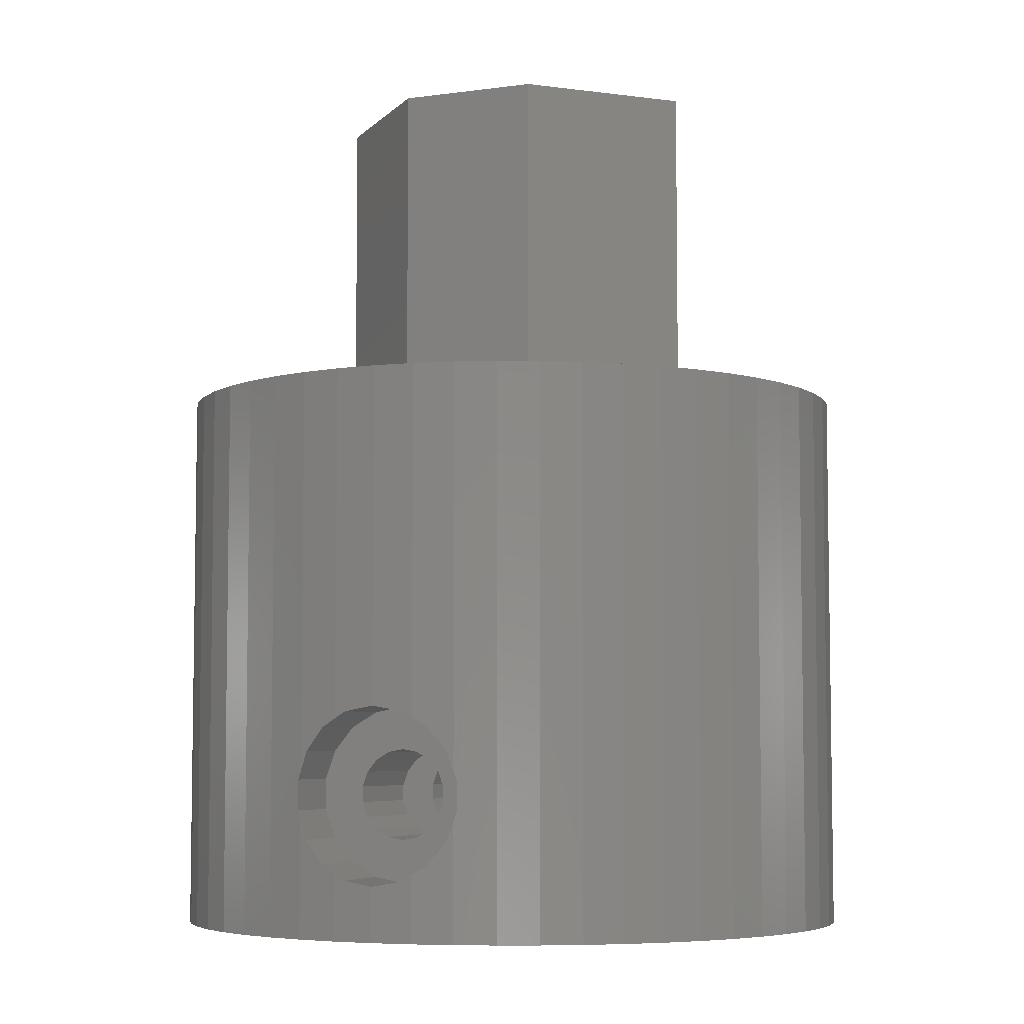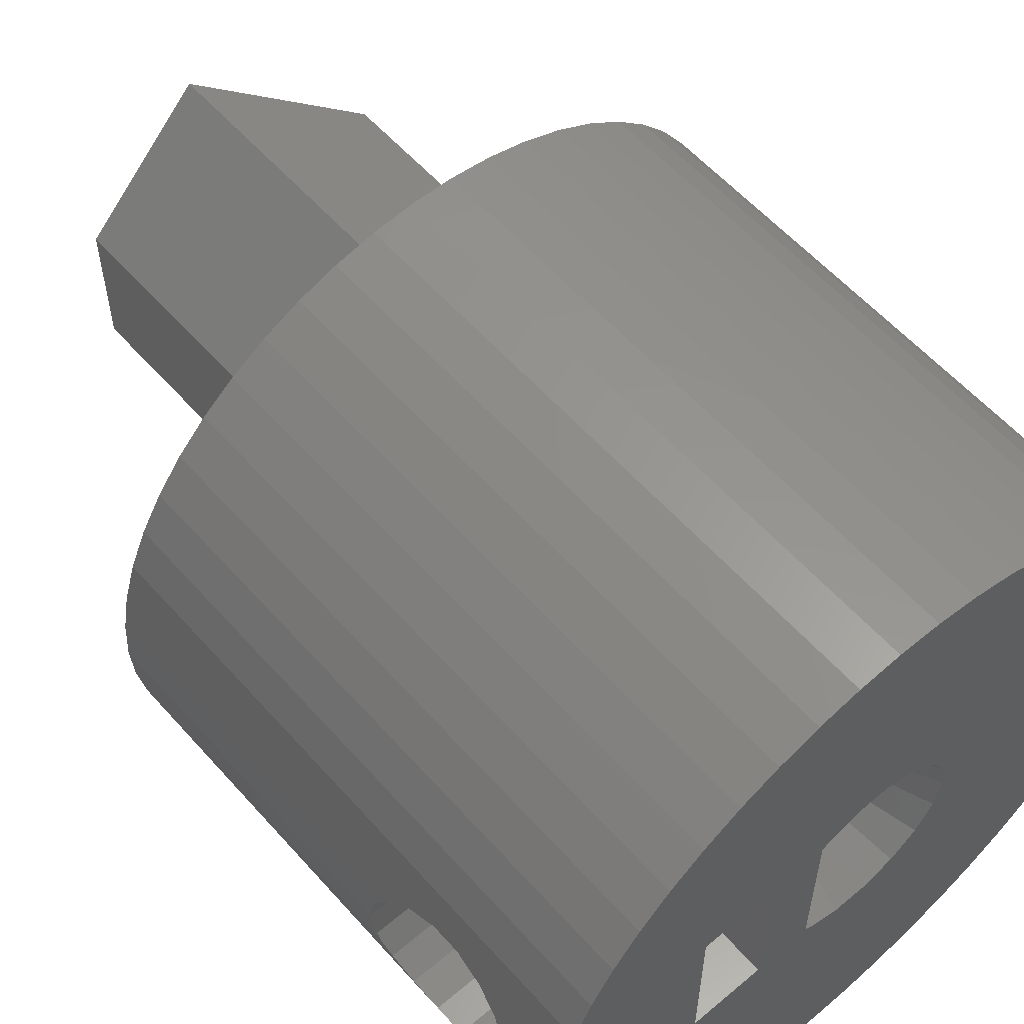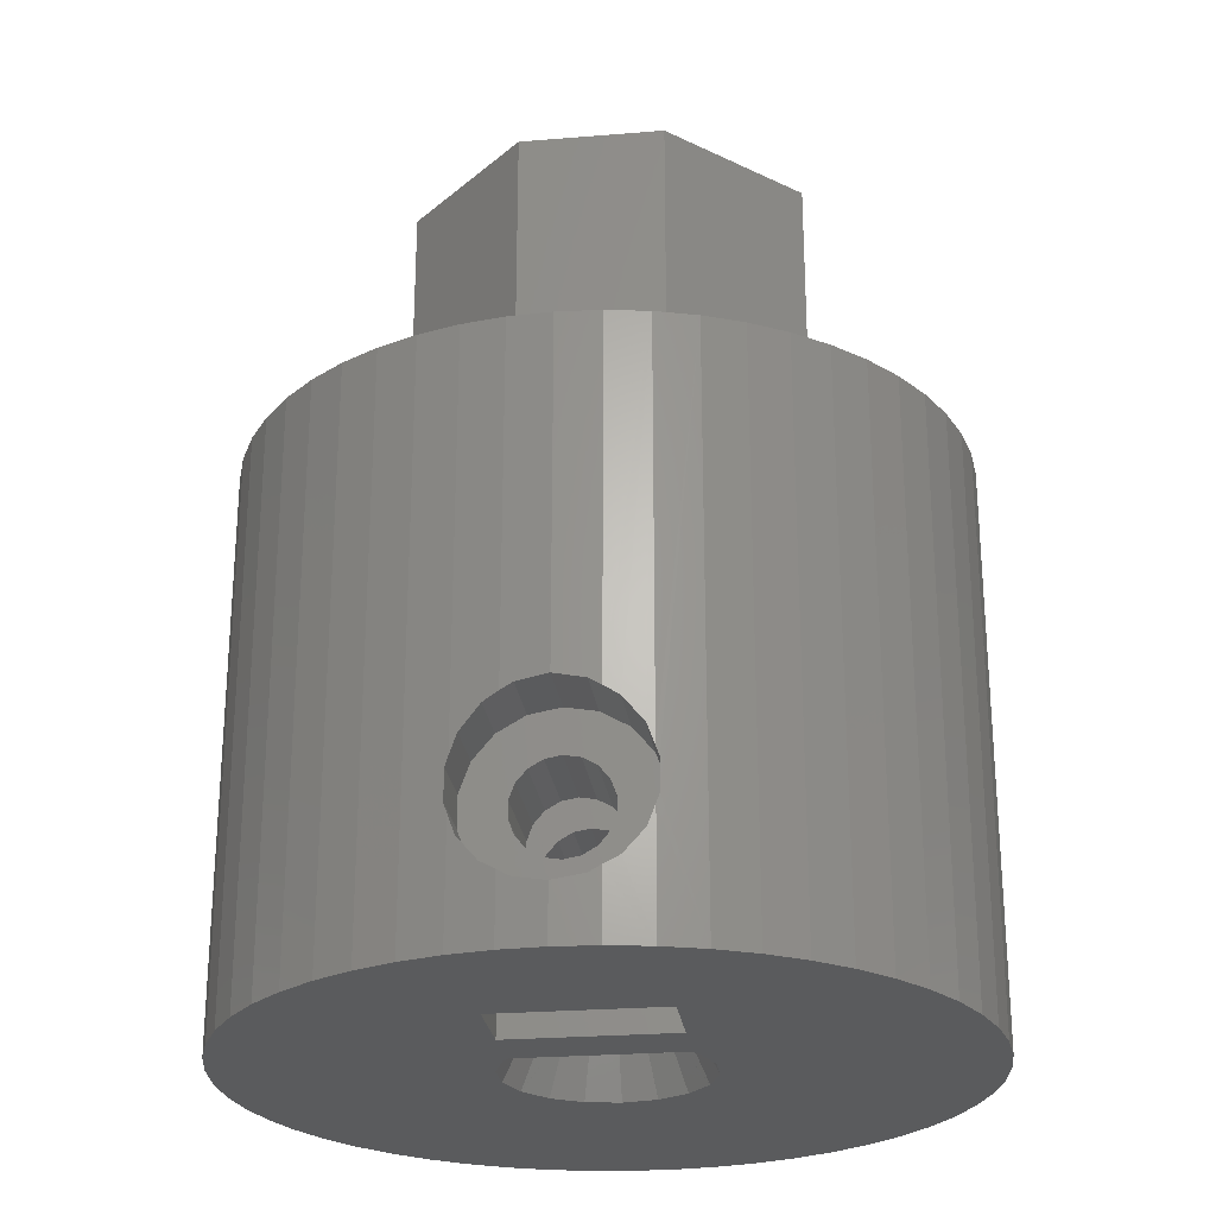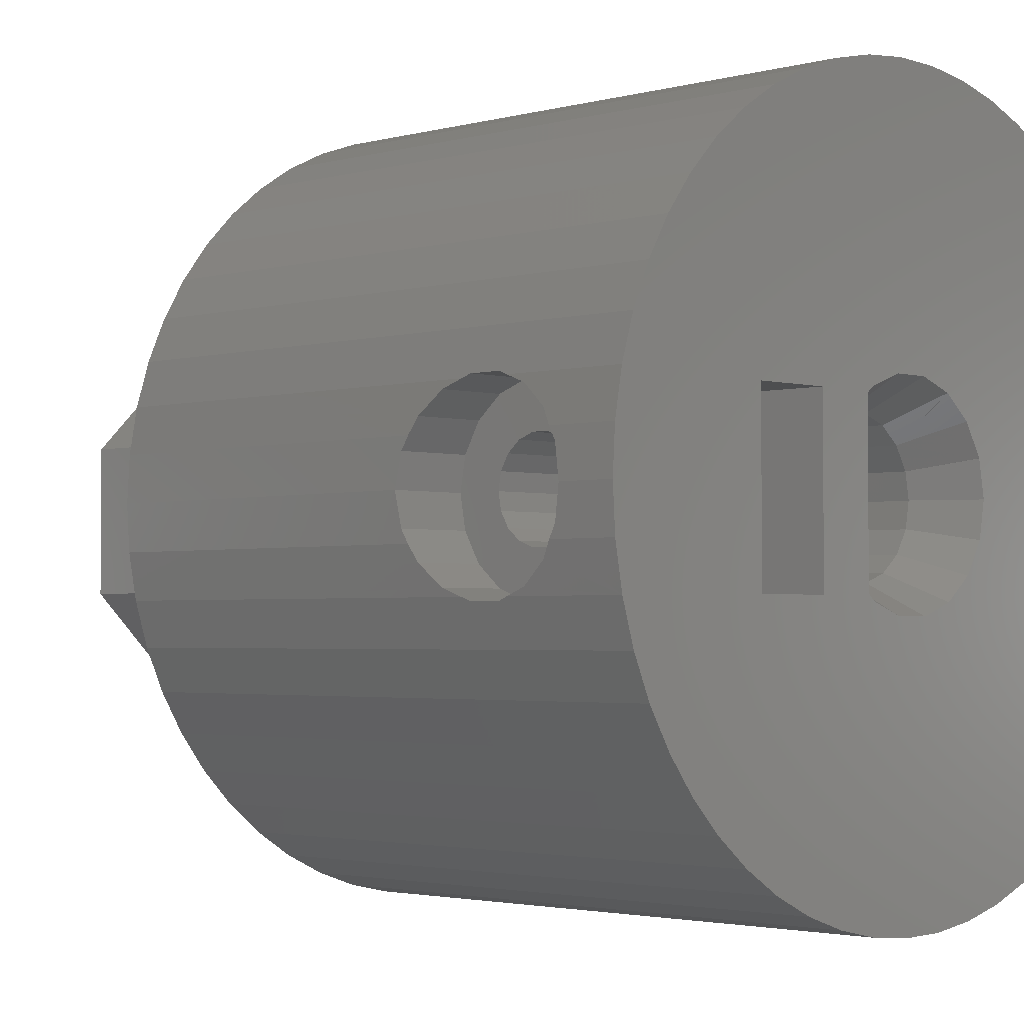
<metadata>
{"format":"stl","ext":"stl","renderer":"f3d","projection":"perspective","resolution":1024,"background":"white","views":[{"elev":-5.8,"azim":112.8,"up":"+Z"},{"elev":57.9,"azim":138.9,"up":"+Y"},{"elev":-25.4,"azim":97.5,"up":"+Z"},{"elev":-2.4,"azim":134.8,"up":"+Y"}]}
</metadata>
<code>
# stl→obj: 319 verts, 646 faces
v 0.37 -12.49 0
v -1.11 -12.45 0
v -0.606 -3.437 0
v 0.606 -3.437 0
v 1.846 -12.36 0
v -2.575 -12.23 0
v 3.295 -12.06 0
v -4.003 -11.84 0
v 1.737 -3.025 0
v 4.698 -11.58 0
v -5.376 -11.29 0
v -1.737 -3.025 0
v 4 -2.86 0
v 6.035 -10.95 0
v -6.673 -10.57 0
v -1.745 -3.022 0
v 7.287 -10.16 0
v -7.876 -9.707 0
v -1.752 -3.017 0
v 6.64 -2.86 0
v 8.437 -9.223 0
v -8.969 -8.707 0
v -2.674 -2.243 0
v 9.469 -8.16 0
v -9.936 -7.585 0
v 10.37 -6.983 0
v -10.76 -6.357 0
v 11.12 -5.708 0
v -11.44 -5.039 0
v -3.275 -1.201 0
v 11.72 -4.353 0
v -11.96 -3.651 0
v -3.28 -1.194 0
v 12.15 -2.936 0
v -12.3 -2.211 0
v -3.281 -1.185 0
v 1.745 -3.022 0
v 1.752 -3.017 0
v 2 -2.808 0
v 12.41 -1.478 0
v 4 2.86 0
v 12.5 0 0
v 6.64 2.86 0
v 2 2.808 0
v -3.49 0 0
v -12.48 -0.741 0
v -12.48 0.741 0
v -12.3 2.211 0
v -3.281 1.185 0
v 12.41 1.478 0
v -11.96 3.651 0
v -3.28 1.194 0
v -11.44 5.039 0
v -3.275 1.201 0
v -10.76 6.357 0
v -2.674 2.243 0
v 12.15 2.936 0
v -7.876 9.707 0
v -1.752 3.017 0
v -9.936 7.585 0
v -8.969 8.707 0
v 1.752 3.017 0
v 7.287 10.16 0
v 11.72 4.353 0
v 1.745 3.022 0
v 1.737 3.025 0
v 4.698 11.58 0
v 11.12 5.708 0
v 10.37 6.983 0
v 9.469 8.16 0
v 8.437 9.223 0
v 6.035 10.95 0
v -6.673 10.57 0
v -1.745 3.022 0
v -5.376 11.29 0
v -1.737 3.025 0
v 0.606 3.437 0
v -4.003 11.84 0
v -0.606 3.437 0
v 0.37 12.49 0
v 3.295 12.06 0
v -2.575 12.23 0
v 1.846 12.36 0
v -1.11 12.45 0
v 2 -1.678 1.758
v 2 1.678 1.758
v -0.434 -2.462 1.98
v 0.434 -2.462 1.98
v -1.25 -2.165 1.98
v 1.25 -2.165 1.98
v -1.915 -1.607 1.98
v 1.915 -1.607 1.98
v -2.349 -0.855 1.98
v -2.5 0 1.98
v -2.349 0.855 1.98
v -1.915 1.607 1.98
v 1.915 1.607 1.98
v -1.25 2.165 1.98
v 1.25 2.165 1.98
v -0.434 2.462 1.98
v 0.434 2.462 1.98
v 12.44 -1.06 2.087
v 12.44 1.06 2.087
v 12.41 -1.478 2.328
v 12.41 1.478 2.328
v 4 0 3.4
v 6.64 0 3.4
v 12.15 -2.936 4.141
v 12.15 2.936 4.141
v 4 -2.86 6.651
v 6.64 2.86 6.651
v 0.37 -12.49 20
v 1.846 -12.36 20
v -1.11 -12.45 20
v 3.295 -12.06 20
v -2.575 -12.23 20
v 4.698 -11.58 20
v -4.003 -11.84 20
v 6.035 -10.95 20
v -5.376 -11.29 20
v 7.287 -10.16 20
v -6.673 -10.57 20
v 8.437 -9.223 20
v -7.876 -9.707 20
v -9.936 -7.585 20
v 9.469 -8.16 20
v -10.76 -6.357 20
v 10.37 -6.983 20
v -11.44 -5.039 20
v 11.12 -5.708 20
v -11.96 -3.651 20
v -12.3 -2.211 20
v -12.48 -0.741 20
v -12.48 0.741 20
v -12.3 2.211 20
v -11.96 3.651 20
v -11.44 5.039 20
v 11.72 4.353 20
v -10.76 6.357 20
v 11.12 5.708 20
v -9.936 7.585 20
v 10.37 6.983 20
v -8.969 8.707 20
v 9.469 8.16 20
v 7.287 10.16 20
v -7.876 9.707 20
v 6.035 10.95 20
v -6.673 10.57 20
v 4.698 11.58 20
v -5.376 11.29 20
v 3.295 12.06 20
v -4.003 11.84 20
v 1.846 12.36 20
v -2.575 12.23 20
v 0.37 12.49 20
v -1.11 12.45 20
v 12.5 0 1.9
v 12.32 -1.993 2.625
v 12.32 1.993 2.625
v 12.2 -2.685 3.45
v 12.2 2.685 3.45
v 4 -0.547 3.497
v 6.64 -0.547 3.497
v 4 0.547 3.497
v 6.64 0.547 3.497
v 4 -1.028 3.774
v 6.64 -1.028 3.774
v 4 1.028 3.774
v 6.64 1.028 3.774
v 4 -1.386 4.2
v 6.64 -1.386 4.2
v 4 1.386 4.2
v 6.64 1.386 4.2
v 12.12 -3.053 4.462
v 12.12 3.053 4.462
v 4 -1.576 4.722
v 6.64 -1.576 4.722
v 4 1.576 4.722
v 6.64 1.576 4.722
v 12.12 -3.053 5.538
v 12.12 3.053 5.538
v 6.64 -2.86 6.651
v 4 2.86 6.651
v 11.72 -4.353 20
v -8.969 -8.707 20
v 8.437 9.223 20
v 2 1.582 1.856
v 2 -1.582 1.856
v 2 1.46 1.98
v 2 -1.46 1.98
v 10 0 1.9
v 10 -1.06 2.087
v 10 1.06 2.087
v 10 -0.59 3.521
v 10 0.59 3.521
v 10 0 3.4
v 10 -0.547 3.497
v 10 0.547 3.497
v 2 0 3.4
v 2 -1.46 4.404
v 2 1.46 4.404
v -0.434 -2.462 31.99
v 0.434 -2.462 31.99
v -1.25 -2.165 31.99
v 1.25 -2.165 31.99
v -1.915 -1.607 31.99
v -2.349 -0.855 31.99
v -2.5 0 31.99
v -2.349 0.855 31.99
v 1.915 1.607 31.99
v -1.25 2.165 31.99
v 1.25 2.165 31.99
v -0.434 2.462 31.99
v 0.434 2.462 31.99
v 2 -0.547 3.497
v 2 0.547 3.497
v 2 -1.028 3.774
v 2 1.028 3.774
v 2 -1.386 4.2
v 2 1.386 4.2
v 1.933 -1.576 4.722
v 1.933 1.576 4.722
v 1.933 -1.576 5.278
v 1.933 1.576 5.278
v 1.915 -1.607 31.99
v -1.915 1.607 31.99
v 10 -1.993 2.625
v 10 1.993 2.625
v 10 -1.477 4.452
v 10 1.477 4.452
v 10 -1.028 3.774
v 10 1.028 3.774
v 10 -1.386 4.2
v 10 1.386 4.2
v 10 -2.685 3.45
v 10 2.685 3.45
v 10 -1.993 7.375
v 10 1.993 7.375
v 10 -1.576 4.722
v 10 1.576 4.722
v 10 -1.576 5.01
v 10 1.576 5.01
v 10 -3.053 4.462
v 10 3.053 4.462
v 10 -3.053 5.538
v 10 3.053 5.538
v 4 1.576 5.278
v 6.64 -1.576 5.278
v 6.64 1.576 5.278
v 4 -1.576 5.278
v 10 -1.576 5.278
v 10 1.576 5.278
v 2 -1.46 5.596
v 2 1.46 5.596
v 10 -1.403 5.753
v 10 1.403 5.753
v 4 -1.386 5.8
v 4 1.386 5.8
v 6.64 -1.386 5.8
v 6.64 1.386 5.8
v 12.15 -2.936 5.859
v 12.15 2.936 5.859
v 10 -2.685 6.55
v 10 2.685 6.55
v 2 -1.386 5.8
v 2 1.386 5.8
v 2 -1.46 31.99
v 2 1.46 31.99
v 10 -1.386 5.8
v 10 1.386 5.8
v 2 -1.028 6.226
v 6.64 -1.028 6.226
v 4 1.028 6.226
v 10 1.028 6.226
v 4 -1.028 6.226
v 10 -1.028 6.226
v 2 1.028 6.226
v 6.64 1.028 6.226
v 12.2 -2.685 6.55
v 12.2 2.685 6.55
v 12.15 -2.936 20
v 12.15 2.936 20
v 4 -0.547 6.503
v 10 -0.547 6.503
v 2 0.547 6.503
v 6.64 0.547 6.503
v 2 -0.547 6.503
v 6.64 -0.547 6.503
v 4 0.547 6.503
v 10 0.547 6.503
v 4 0 8.302
v 6.64 0 8.302
v 4 0 6.6
v 10 0 6.6
v 2 0 6.6
v 6.64 0 6.6
v 12.32 -1.993 7.375
v 12.32 1.993 7.375
v 10 -1.06 7.913
v 10 1.06 7.913
v 12.41 -1.478 7.672
v 12.41 1.478 7.672
v 10 0 8.1
v 12.44 -1.06 7.913
v 12.44 1.06 7.913
v 12.41 -1.478 20
v 12.41 1.478 20
v 12.5 0 8.1
v 12.5 0 20
v 0 -7 20
v 4.455 -2.545 20
v -7 0 20
v 4.455 2.545 20
v 0 7 20
v 0 -7 31.99
v -7 0 31.99
v 4.455 -2.545 31.99
v 0 7 31.99
v 4.455 2.545 31.99
f 1 2 3
f 1 4 5
f 1 3 4
f 2 6 3
f 5 4 7
f 6 8 3
f 7 9 10
f 7 4 9
f 8 11 12
f 8 12 3
f 10 13 14
f 10 9 13
f 11 15 16
f 11 16 12
f 14 13 17
f 15 18 19
f 15 19 16
f 17 20 21
f 17 13 20
f 18 22 23
f 18 23 19
f 21 20 24
f 22 25 23
f 24 20 26
f 25 27 23
f 26 20 28
f 27 29 30
f 27 30 23
f 28 20 31
f 29 32 33
f 29 33 30
f 31 20 34
f 32 35 36
f 32 36 33
f 9 37 13
f 37 38 13
f 38 39 13
f 34 20 40
f 13 39 41
f 20 42 40
f 20 43 42
f 39 44 41
f 35 45 36
f 35 46 45
f 46 47 45
f 45 47 48
f 45 48 49
f 42 43 50
f 49 51 52
f 49 48 51
f 52 53 54
f 52 51 53
f 54 55 56
f 54 53 55
f 50 43 57
f 56 58 59
f 56 55 60
f 56 60 61
f 56 61 58
f 44 62 41
f 41 63 43
f 43 64 57
f 41 62 65
f 41 65 66
f 41 66 67
f 43 68 64
f 43 69 68
f 43 70 69
f 43 71 70
f 43 63 71
f 41 72 63
f 41 67 72
f 59 73 74
f 59 58 73
f 74 75 76
f 74 73 75
f 66 77 67
f 76 78 79
f 76 75 78
f 79 80 77
f 77 81 67
f 79 78 82
f 77 83 81
f 79 82 84
f 77 80 83
f 79 84 80
f 38 85 39
f 39 85 44
f 44 86 62
f 3 87 4
f 3 12 87
f 4 88 9
f 12 16 89
f 9 90 37
f 16 19 91
f 37 92 38
f 19 23 91
f 23 30 91
f 30 33 93
f 33 36 93
f 36 45 94
f 45 49 94
f 49 52 95
f 52 54 95
f 54 56 96
f 56 59 96
f 59 74 96
f 62 97 65
f 74 76 98
f 65 99 66
f 76 79 100
f 66 101 77
f 79 77 101
f 40 42 102
f 42 50 103
f 34 40 104
f 50 57 105
f 13 41 106
f 20 107 43
f 31 34 108
f 57 64 109
f 13 110 20
f 41 43 111
f 1 112 2
f 1 5 113
f 2 114 6
f 5 7 115
f 6 116 8
f 7 10 117
f 8 118 11
f 10 14 119
f 11 120 15
f 14 17 121
f 15 122 18
f 17 21 123
f 18 124 22
f 21 24 123
f 22 125 25
f 24 26 126
f 25 127 27
f 26 28 128
f 27 129 29
f 28 31 130
f 29 131 32
f 32 132 35
f 35 133 46
f 46 134 47
f 47 135 48
f 48 136 51
f 51 137 53
f 64 68 138
f 53 139 55
f 68 69 140
f 55 141 60
f 69 70 142
f 60 143 61
f 70 71 144
f 61 143 58
f 71 63 145
f 58 146 73
f 63 72 147
f 73 148 75
f 72 67 149
f 75 150 78
f 67 81 151
f 78 152 82
f 81 83 153
f 82 154 84
f 83 80 155
f 84 156 80
f 44 85 86
f 38 92 85
f 62 86 97
f 42 157 102
f 42 103 157
f 4 87 88
f 12 89 87
f 9 88 90
f 16 91 89
f 37 90 92
f 30 93 91
f 36 94 93
f 49 95 94
f 54 96 95
f 74 98 96
f 65 97 99
f 76 100 98
f 66 99 101
f 79 101 100
f 40 102 104
f 50 105 103
f 34 104 158
f 57 159 105
f 34 158 160
f 57 161 159
f 13 106 162
f 20 163 107
f 41 164 106
f 43 107 165
f 34 160 108
f 57 109 161
f 13 162 166
f 20 167 163
f 41 168 164
f 43 165 169
f 13 166 170
f 20 171 167
f 41 172 168
f 43 169 173
f 31 108 174
f 64 175 109
f 13 170 176
f 20 177 171
f 41 178 172
f 43 173 179
f 31 174 180
f 64 181 175
f 13 176 110
f 20 182 177
f 41 183 178
f 43 179 111
f 31 180 184
f 64 138 181
f 20 110 182
f 41 111 183
f 1 113 112
f 2 112 114
f 6 114 116
f 5 115 113
f 8 116 118
f 7 117 115
f 11 118 120
f 10 119 117
f 15 120 122
f 14 121 119
f 18 122 124
f 17 123 121
f 22 124 185
f 24 126 123
f 22 185 125
f 26 128 126
f 25 125 127
f 28 130 128
f 27 127 129
f 31 184 130
f 29 129 131
f 32 131 132
f 35 132 133
f 46 133 134
f 47 134 135
f 48 135 136
f 51 136 137
f 68 140 138
f 53 137 139
f 69 142 140
f 55 139 141
f 70 144 142
f 60 141 143
f 71 186 144
f 58 143 146
f 71 145 186
f 73 146 148
f 63 147 145
f 75 148 150
f 72 149 147
f 78 150 152
f 67 151 149
f 82 152 154
f 81 153 151
f 84 154 156
f 83 155 153
f 80 156 155
f 85 187 86
f 85 188 187
f 85 92 188
f 86 187 97
f 188 189 187
f 188 92 190
f 188 190 189
f 187 189 97
f 191 102 157
f 191 157 103
f 191 192 102
f 191 103 193
f 191 194 192
f 191 193 195
f 191 196 197
f 191 198 196
f 191 197 194
f 191 195 198
f 190 199 189
f 92 200 190
f 189 201 97
f 87 202 88
f 88 203 90
f 87 89 204
f 90 205 92
f 89 91 206
f 91 93 206
f 93 94 207
f 94 95 208
f 95 96 209
f 97 210 99
f 96 98 211
f 99 212 101
f 98 100 213
f 100 101 214
f 190 215 199
f 189 199 216
f 190 217 215
f 189 216 218
f 190 219 217
f 189 218 220
f 190 200 219
f 189 220 201
f 92 221 200
f 97 201 222
f 92 223 221
f 97 222 224
f 92 225 223
f 97 224 210
f 88 202 203
f 87 204 202
f 90 203 205
f 89 206 204
f 92 205 225
f 93 207 206
f 94 208 207
f 95 209 208
f 96 226 209
f 96 211 226
f 99 210 212
f 98 213 211
f 101 212 214
f 100 214 213
f 192 104 102
f 193 103 105
f 192 158 104
f 193 105 159
f 192 227 158
f 193 159 228
f 192 229 227
f 193 228 230
f 192 194 231
f 193 232 195
f 192 231 233
f 193 234 232
f 192 233 229
f 193 230 234
f 227 160 158
f 228 159 161
f 227 235 160
f 228 161 236
f 227 237 235
f 228 236 238
f 227 229 239
f 228 240 230
f 227 239 241
f 228 242 240
f 227 241 237
f 228 238 242
f 199 162 106
f 107 197 196
f 199 106 216
f 107 196 165
f 199 215 162
f 107 163 197
f 106 164 216
f 196 198 165
f 235 108 160
f 236 161 109
f 235 243 108
f 236 109 244
f 235 237 243
f 236 244 238
f 163 194 197
f 165 198 195
f 215 166 162
f 216 164 218
f 163 167 194
f 165 195 169
f 215 217 166
f 164 168 218
f 194 167 231
f 195 232 169
f 217 219 166
f 167 171 231
f 218 168 172
f 169 232 234
f 166 219 170
f 231 171 233
f 218 172 220
f 169 234 173
f 108 243 174
f 109 175 244
f 219 200 170
f 220 172 201
f 171 229 233
f 173 234 230
f 170 200 176
f 172 178 201
f 171 177 229
f 173 230 179
f 200 221 176
f 201 178 222
f 229 177 239
f 230 240 179
f 243 245 174
f 244 175 181
f 174 245 180
f 244 181 246
f 243 237 245
f 244 246 238
f 177 241 239
f 179 240 242
f 221 223 176
f 222 178 247
f 177 248 241
f 179 242 249
f 176 223 250
f 222 247 224
f 176 250 110
f 177 182 248
f 178 183 247
f 179 249 111
f 241 248 251
f 242 252 249
f 241 251 237
f 242 238 252
f 223 253 250
f 224 247 254
f 248 255 251
f 249 252 256
f 250 253 257
f 247 258 254
f 223 225 253
f 224 254 210
f 248 259 255
f 249 256 260
f 251 255 237
f 252 238 256
f 250 257 110
f 248 182 259
f 247 183 258
f 249 260 111
f 245 261 180
f 246 181 262
f 245 263 261
f 246 262 264
f 180 261 184
f 181 138 262
f 245 237 263
f 246 264 238
f 253 265 257
f 254 258 266
f 253 267 265
f 254 266 268
f 253 225 267
f 254 268 210
f 255 259 269
f 256 270 260
f 255 269 237
f 256 238 270
f 265 271 257
f 259 272 269
f 266 258 273
f 260 270 274
f 257 271 275
f 269 272 276
f 266 273 277
f 260 274 278
f 257 275 110
f 259 182 272
f 258 183 273
f 260 278 111
f 269 276 237
f 270 238 274
f 265 267 271
f 266 277 268
f 261 263 279
f 262 280 264
f 261 279 281
f 262 282 280
f 261 281 184
f 262 138 282
f 271 283 275
f 272 284 276
f 277 273 285
f 278 274 286
f 271 287 283
f 272 288 284
f 273 289 285
f 274 290 286
f 273 183 289
f 278 286 111
f 276 284 237
f 274 238 290
f 275 283 291
f 272 292 288
f 271 267 287
f 277 285 268
f 275 291 110
f 272 182 292
f 287 293 283
f 288 294 284
f 285 289 295
f 286 290 296
f 287 295 293
f 288 296 294
f 289 293 295
f 290 294 296
f 284 294 237
f 290 238 294
f 283 293 291
f 288 292 296
f 289 291 293
f 286 296 292
f 287 267 295
f 285 295 268
f 289 183 291
f 286 292 111
f 263 237 279
f 264 280 238
f 279 237 297
f 280 298 238
f 279 297 281
f 280 282 298
f 294 238 237
f 295 267 268
f 110 292 182
f 183 111 291
f 110 291 292
f 111 292 291
f 237 299 297
f 237 238 299
f 238 298 300
f 297 299 301
f 298 302 300
f 297 301 281
f 298 282 302
f 238 303 299
f 238 300 303
f 301 299 304
f 302 305 300
f 301 304 306
f 302 307 305
f 301 306 281
f 302 282 307
f 299 303 304
f 300 305 303
f 304 303 308
f 305 308 303
f 304 308 306
f 305 307 308
f 308 309 306
f 308 307 309
f 112 310 114
f 112 113 310
f 114 310 116
f 113 115 310
f 116 310 118
f 115 117 310
f 118 310 120
f 117 119 310
f 120 310 122
f 119 121 311
f 119 311 310
f 122 310 124
f 121 123 311
f 124 310 185
f 123 126 311
f 185 312 125
f 185 310 312
f 126 128 311
f 125 312 127
f 128 130 311
f 127 312 129
f 130 184 311
f 129 312 131
f 184 281 311
f 131 312 132
f 281 306 311
f 311 306 309
f 311 309 313
f 132 312 133
f 133 312 134
f 312 135 134
f 309 307 313
f 312 136 135
f 312 137 136
f 312 139 137
f 312 141 139
f 312 314 143
f 312 143 141
f 307 282 313
f 313 282 138
f 313 138 140
f 313 140 142
f 313 142 144
f 313 147 314
f 313 144 186
f 313 186 145
f 313 145 147
f 314 146 143
f 314 148 146
f 314 150 148
f 314 147 149
f 314 152 150
f 314 149 151
f 314 154 152
f 314 151 153
f 314 156 154
f 314 153 155
f 314 155 156
f 310 311 315
f 310 316 312
f 311 313 317
f 312 318 314
f 313 314 319
f 310 315 316
f 311 317 315
f 313 319 317
f 312 316 318
f 314 318 319
f 315 317 205
f 315 203 202
f 315 202 204
f 315 205 203
f 315 204 206
f 315 206 316
f 317 225 205
f 317 267 225
f 317 268 267
f 317 319 268
f 206 207 316
f 207 208 316
f 316 208 209
f 316 209 226
f 316 226 318
f 268 319 210
f 210 319 212
f 226 211 318
f 211 213 318
f 212 318 214
f 212 319 318
f 213 214 318

</code>
